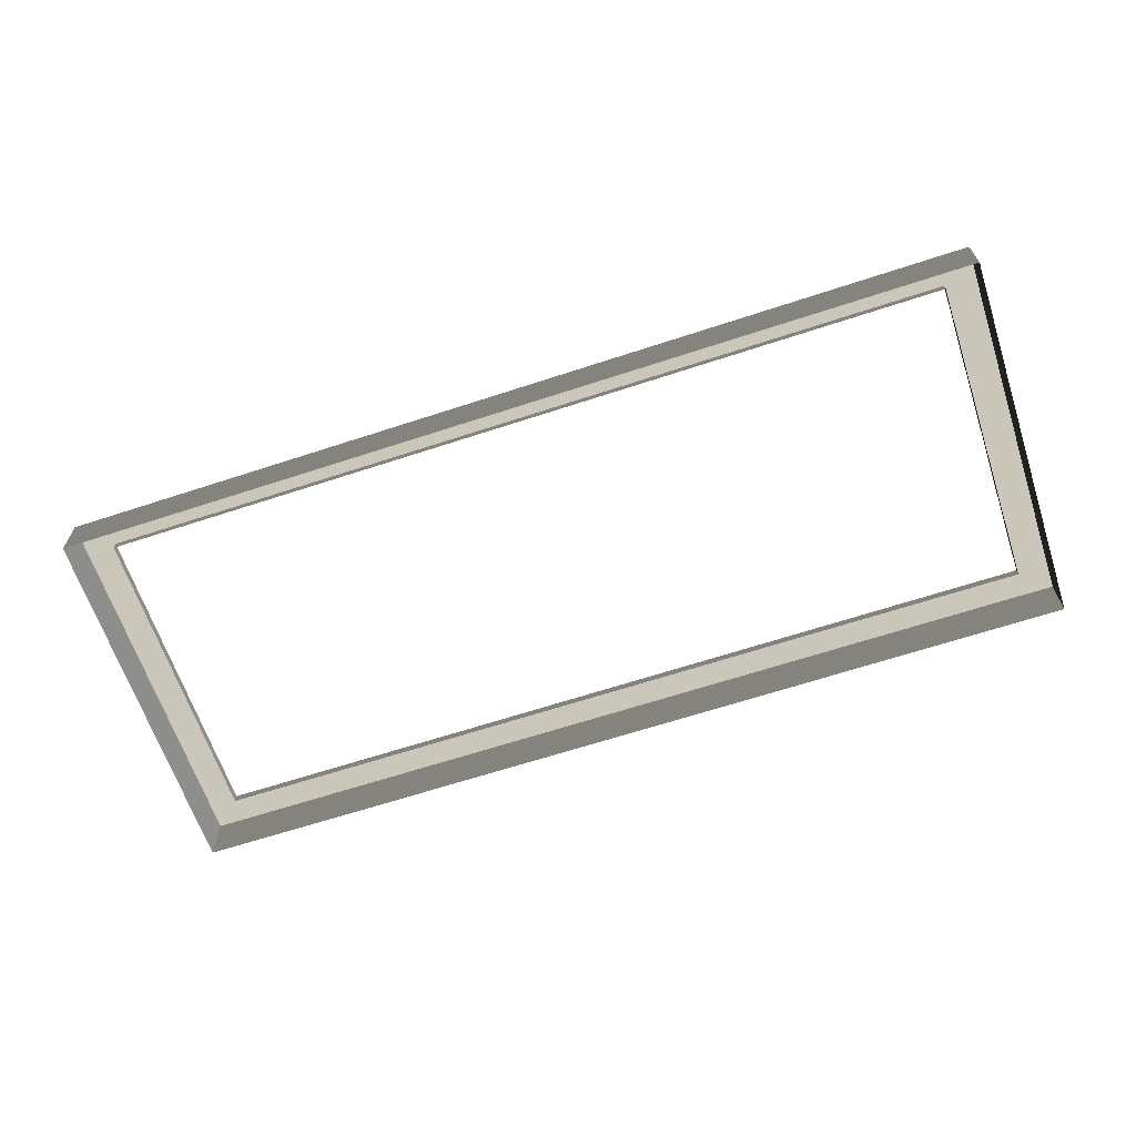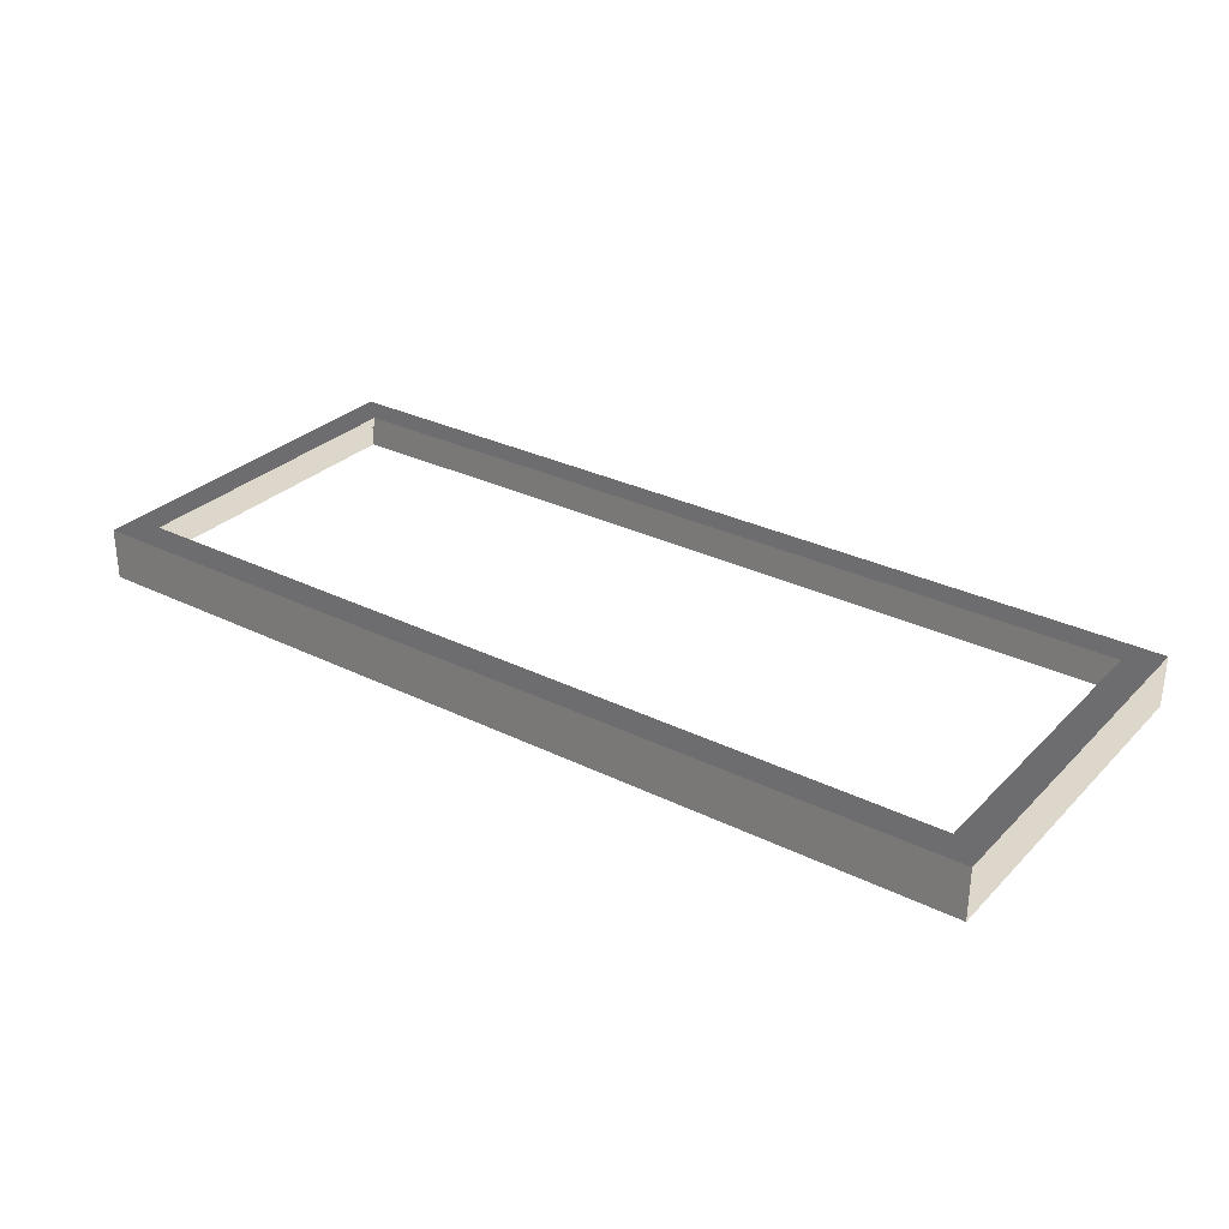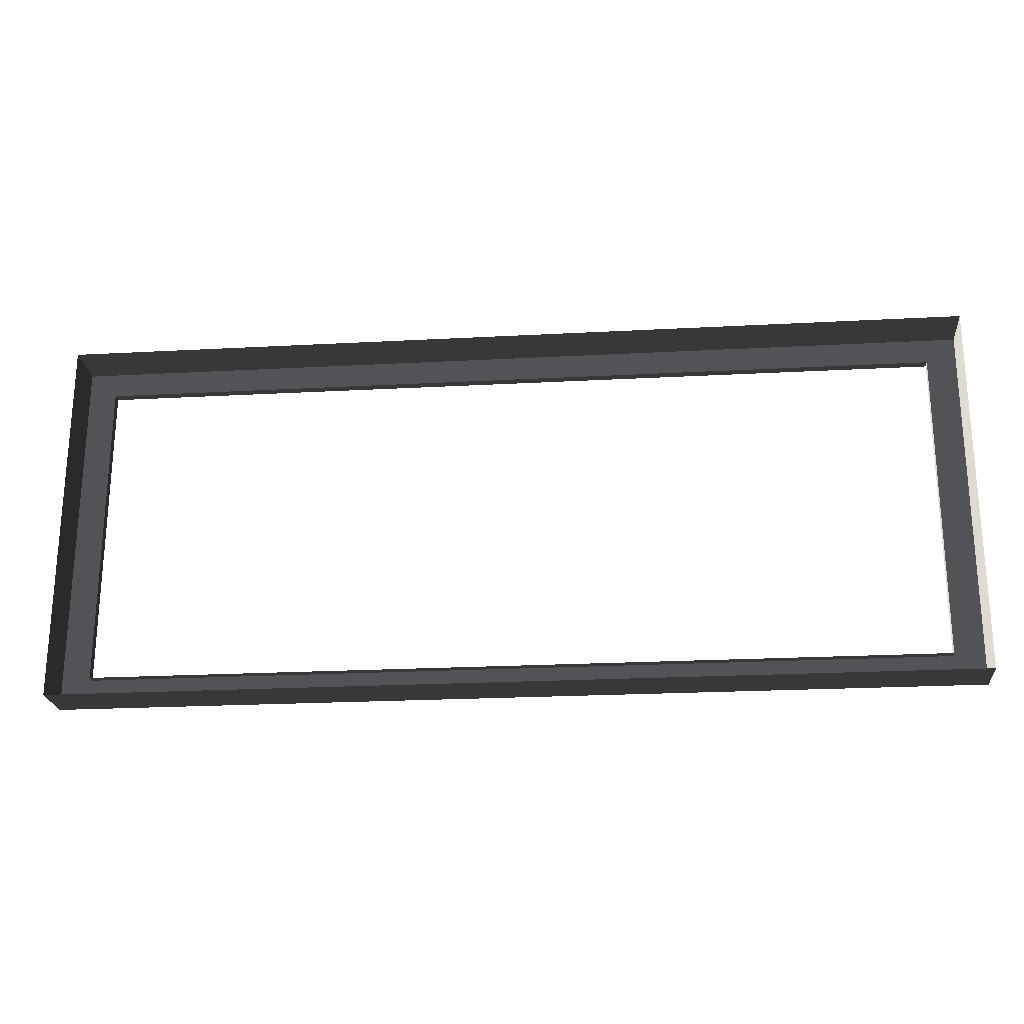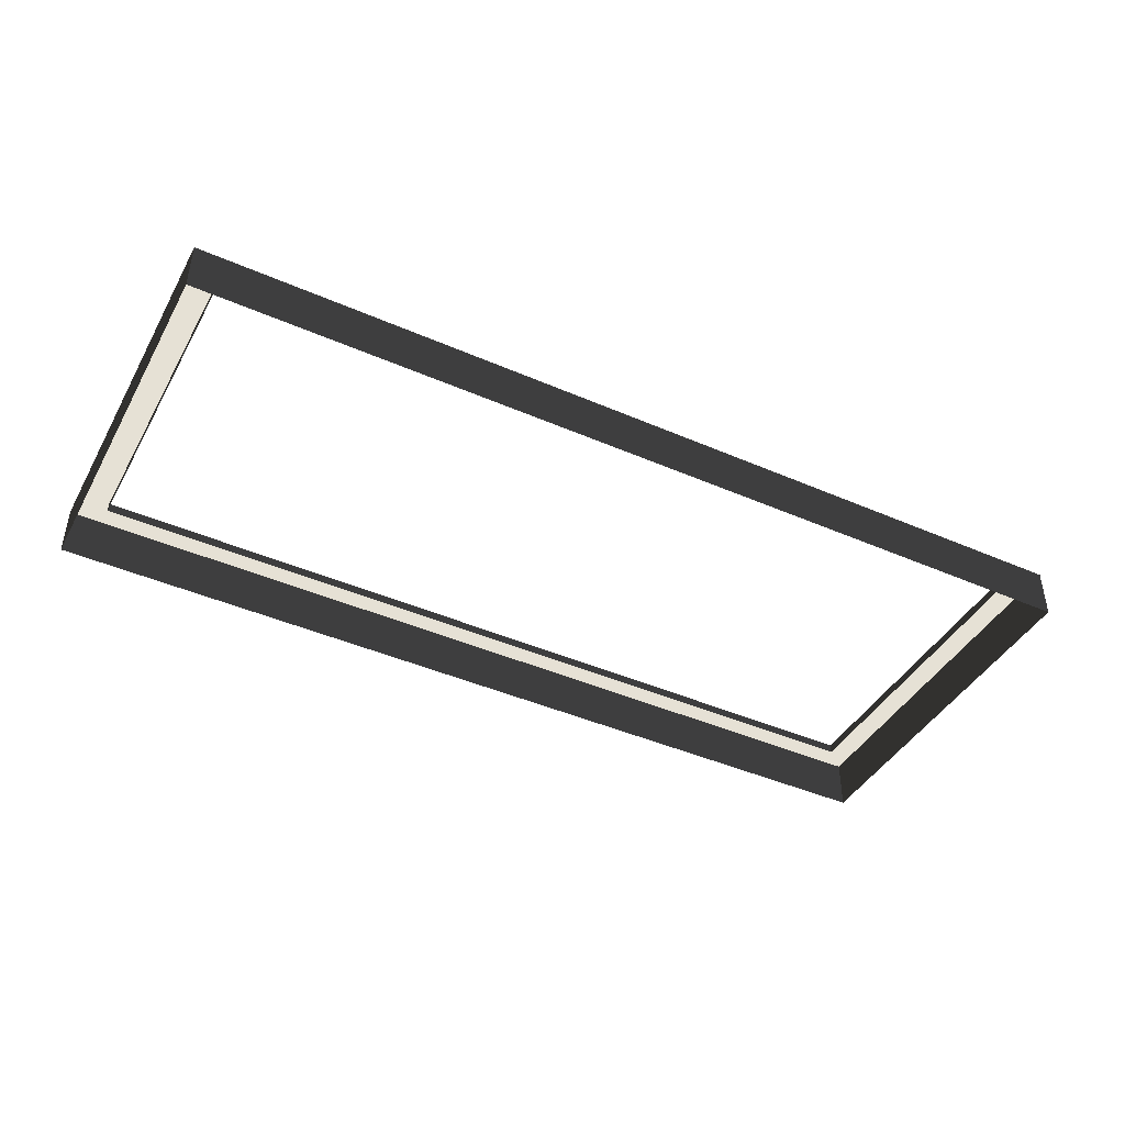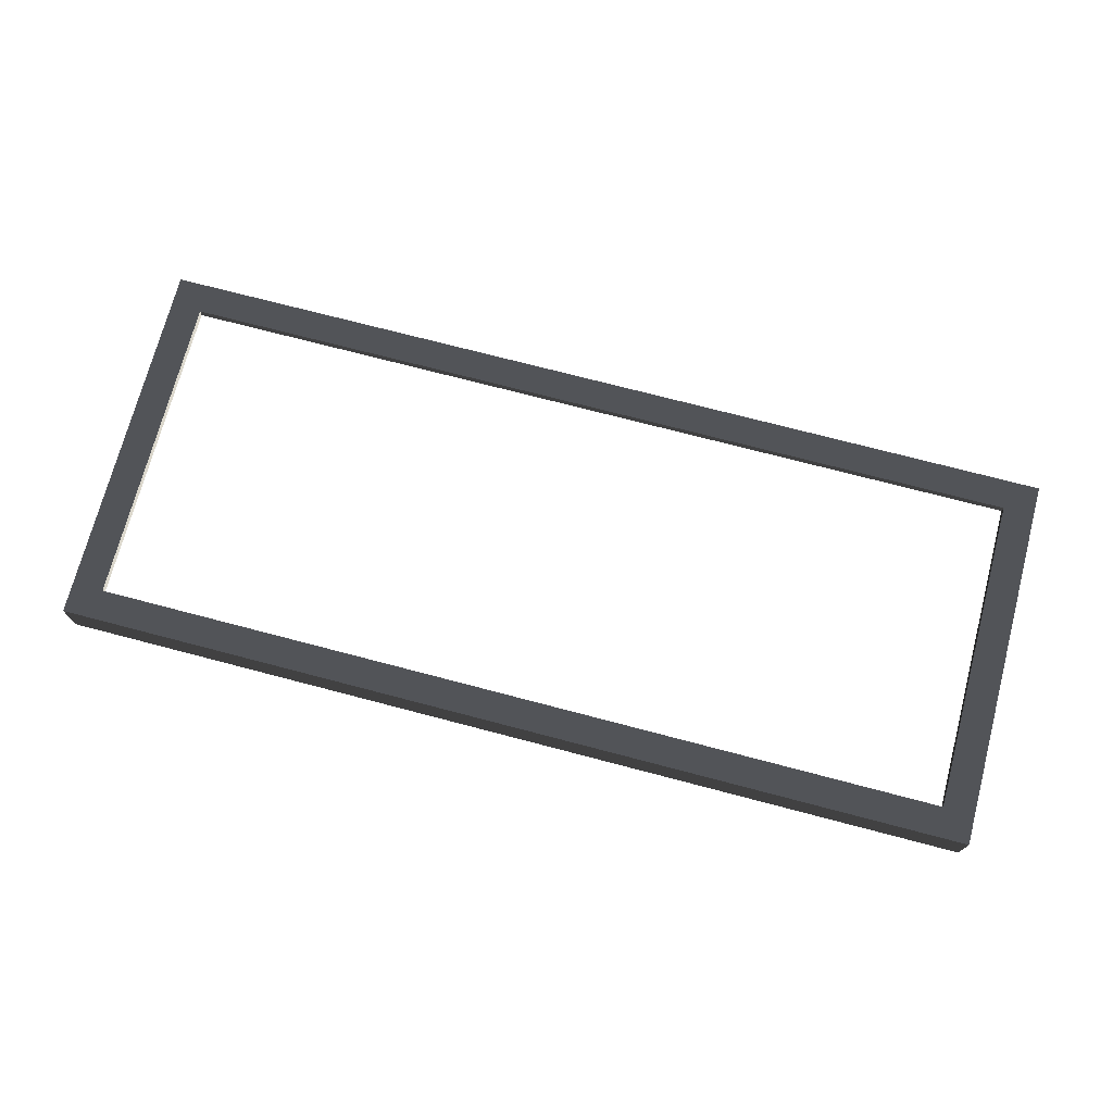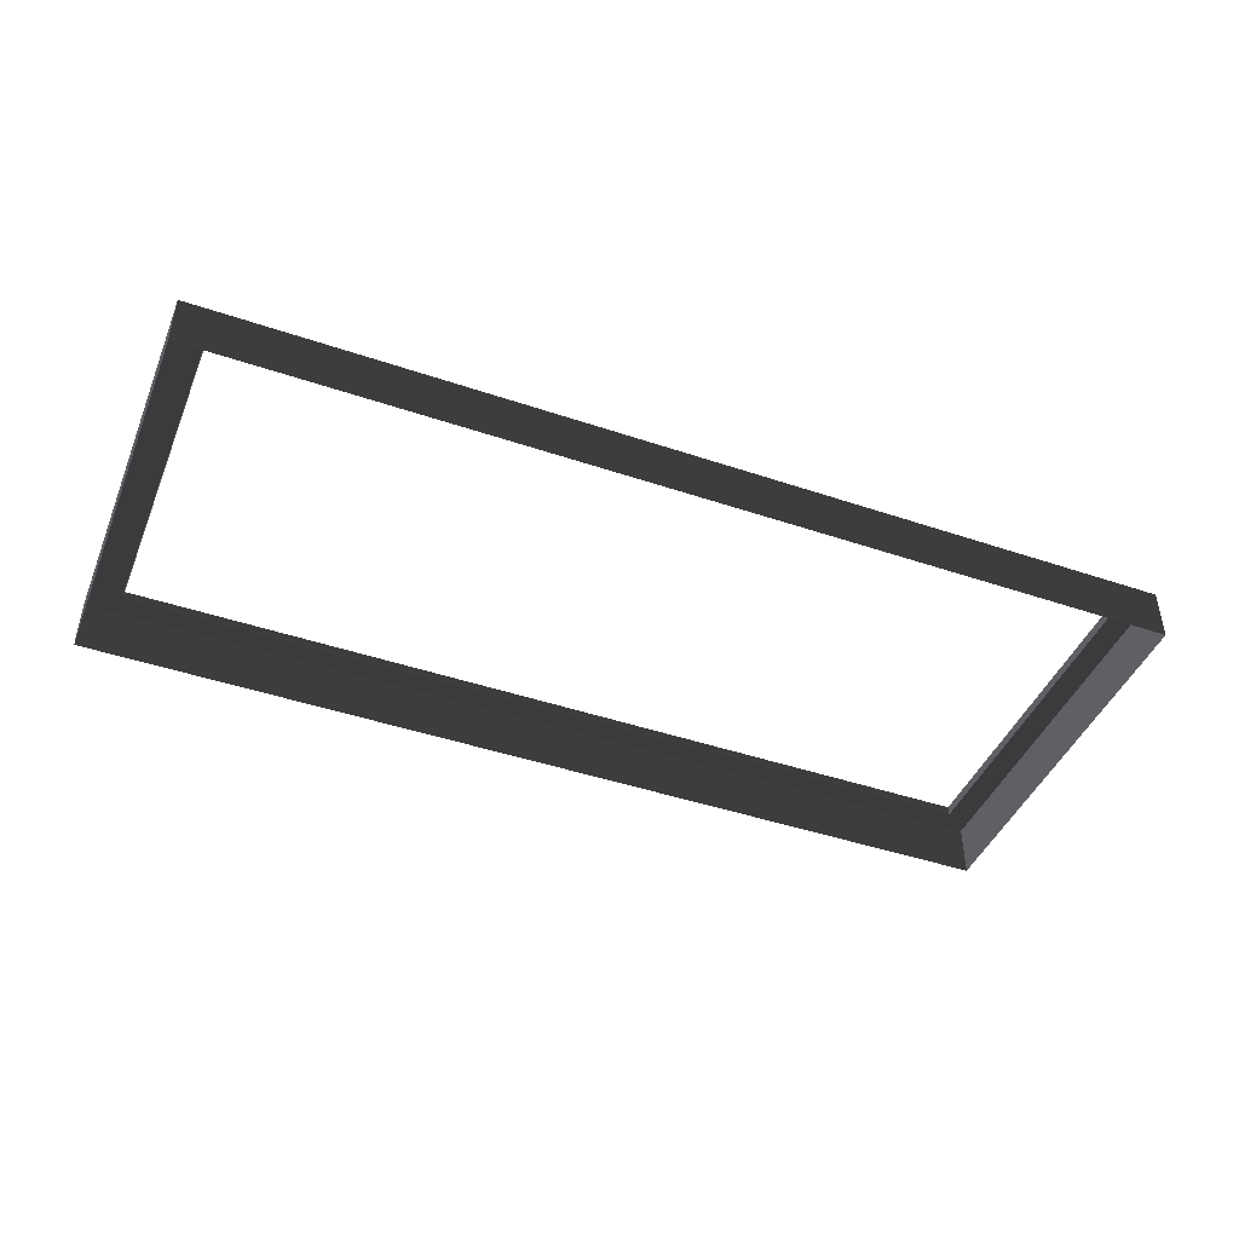
<metadata>
{"format":"obj","ext":"obj","renderer":"f3d","projection":"perspective","resolution":1024,"background":"white","views":[{"elev":-64.9,"azim":18.3,"up":"+Z"},{"elev":30.5,"azim":-144.7,"up":"+Z"},{"elev":-22.3,"azim":-174.6,"up":"+Y"},{"elev":-43.2,"azim":-27.3,"up":"+Z"},{"elev":73.2,"azim":-165.3,"up":"+Z"},{"elev":-43.6,"azim":158.2,"up":"+Z"}]}
</metadata>
<code>
v 0.493 -0.2018 0.01381
v 0.493 -0.2015 -0.04143
v -0.493 -0.2015 -0.04143
v -0.493 -0.2018 0.01381
v -0.493 -0.2018 0.01381
v -0.493 -0.2015 -0.04143
v -0.493 0.2018 -0.03633
v -0.493 0.2016 0.01891
v -0.493 0.2016 0.01891
v -0.493 0.2018 -0.03633
v 0.493 0.2018 -0.03633
v 0.493 0.2016 0.01891
v 0.493 0.2016 0.01891
v 0.493 0.2018 -0.03633
v 0.493 -0.2015 -0.04143
v 0.493 -0.2018 0.01381
v 0.4597 0.1696 0.01851
v 0.4597 0.1696 0.008302
v -0.4597 0.1696 0.008302
v -0.4597 0.1696 0.01851
v 0.4597 -0.1697 0.01422
v 0.493 -0.2018 0.01381
v -0.493 -0.2018 0.01381
v -0.4597 -0.1697 0.01422
v -0.493 0.2016 0.01891
v -0.4597 0.1696 0.01851
v 0.493 0.2016 0.01891
v 0.4597 0.1696 0.01851
v -0.4597 -0.1697 0.01422
v -0.4597 -0.1697 0.00401
v 0.4597 -0.1697 0.00401
v 0.4597 -0.1697 0.01422
v 0.4597 -0.1697 0.01422
v 0.4597 -0.1697 0.00401
v 0.4597 0.1696 0.008302
v 0.4597 0.1696 0.01851
v -0.4597 0.1696 0.01851
v -0.4597 0.1696 0.008302
v -0.4597 -0.1697 0.00401
v -0.4597 -0.1697 0.01422
g Platform_for_grass(Clone)_37961_796
f 1 3 2
f 1 4 3
f 5 7 6
f 5 8 7
f 9 11 10
f 9 12 11
f 13 15 14
f 13 16 15
f 17 19 18
f 17 20 19
f 21 23 22
f 21 24 23
f 24 25 23
f 24 26 25
f 26 27 25
f 26 28 27
f 28 22 27
f 28 21 22
f 29 31 30
f 29 32 31
f 33 35 34
f 33 36 35
f 37 39 38
f 37 40 39

</code>
